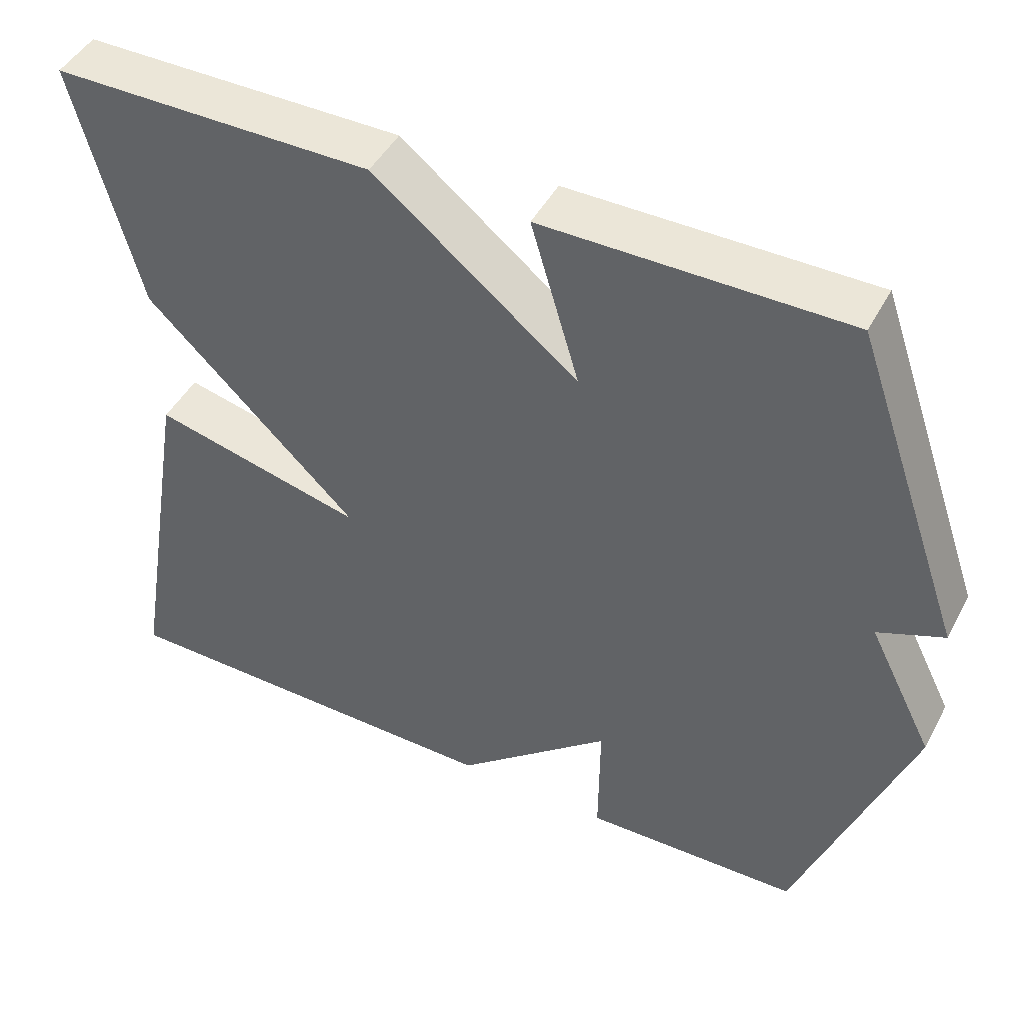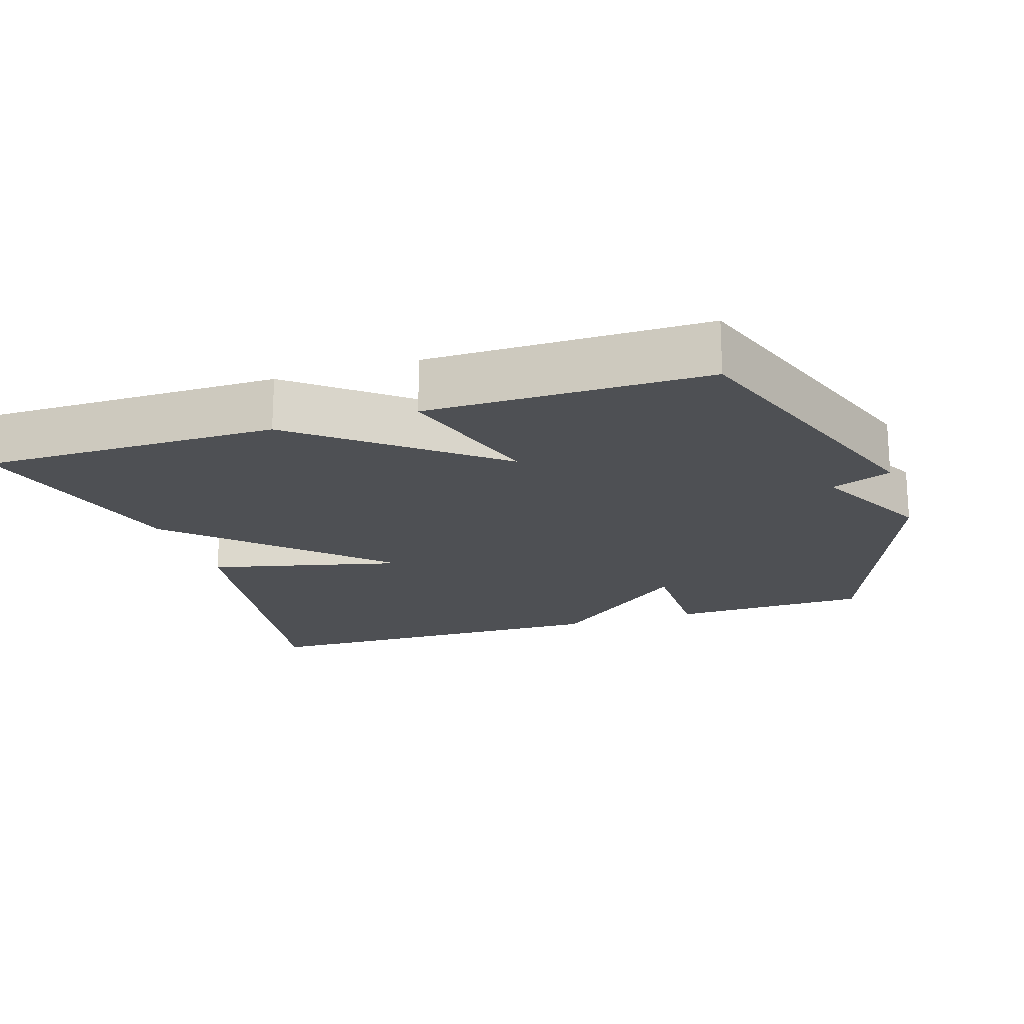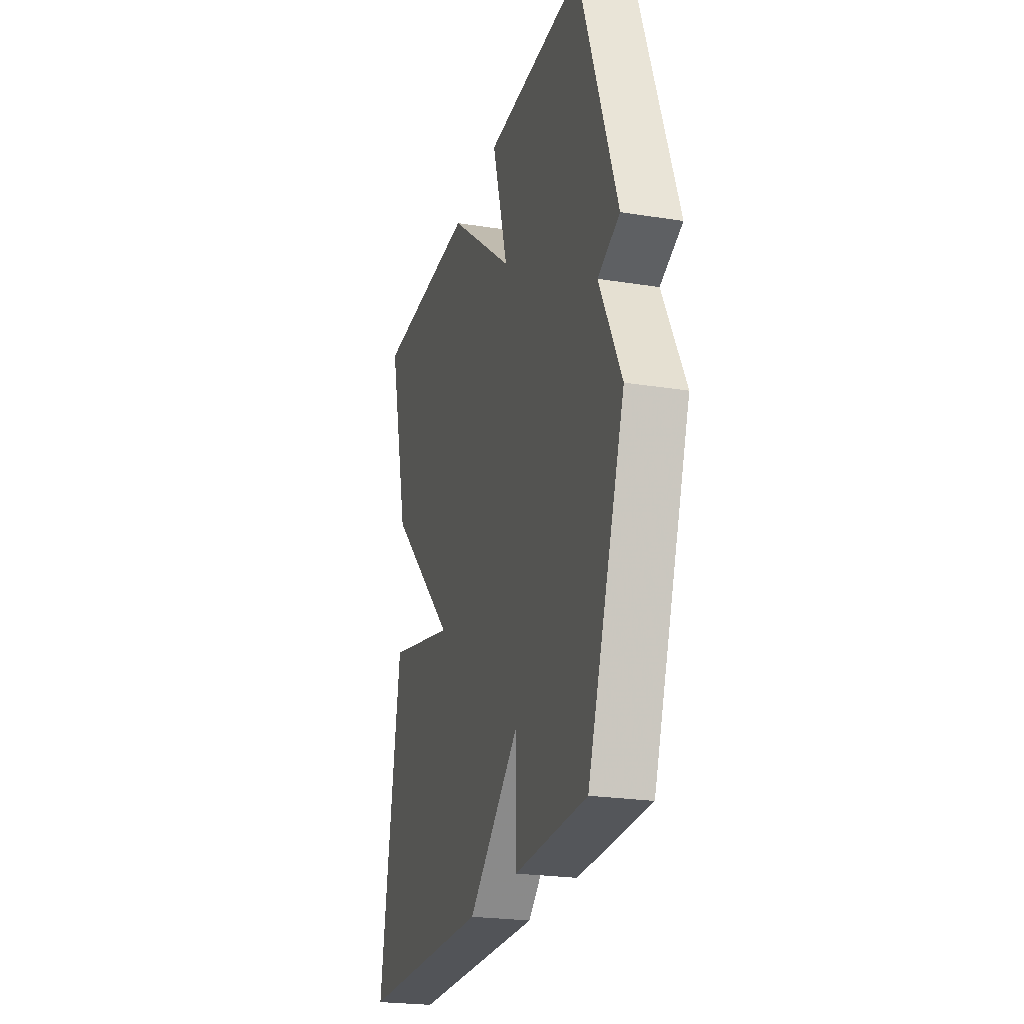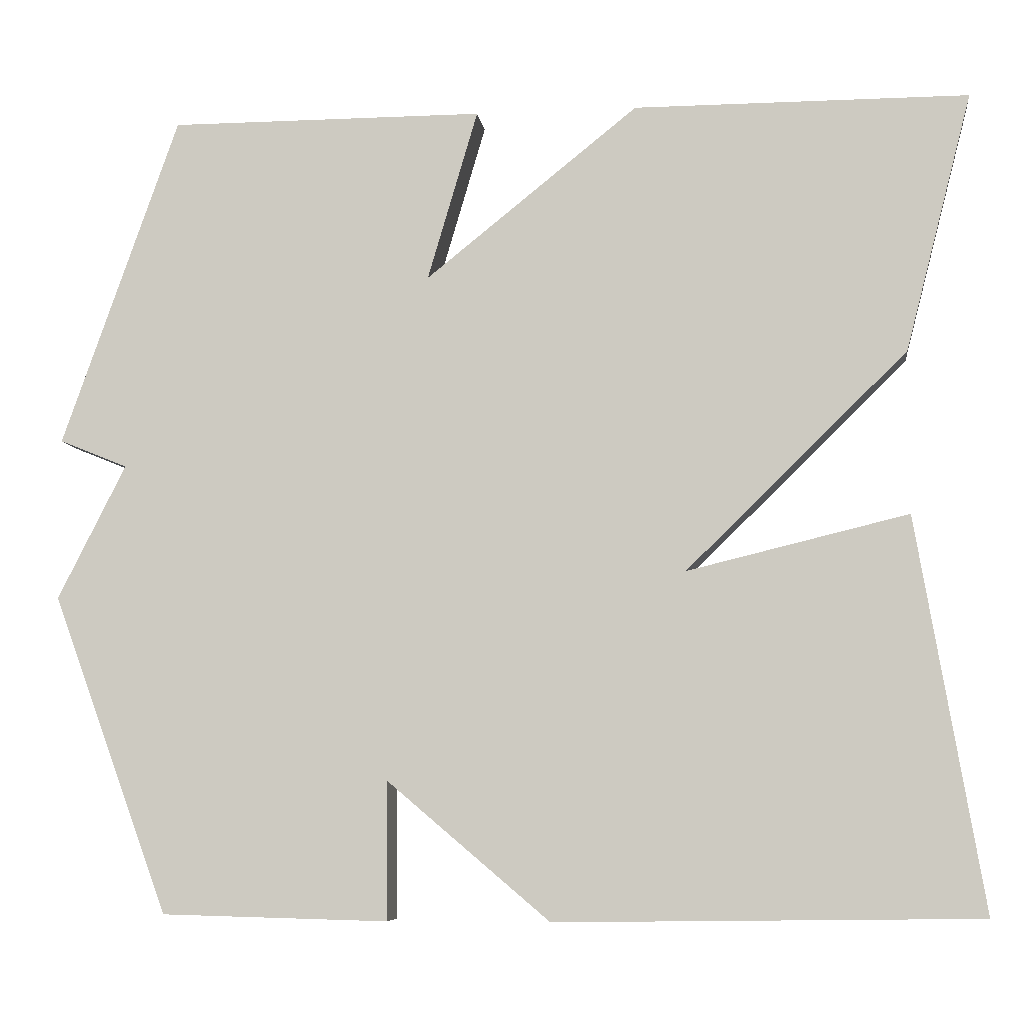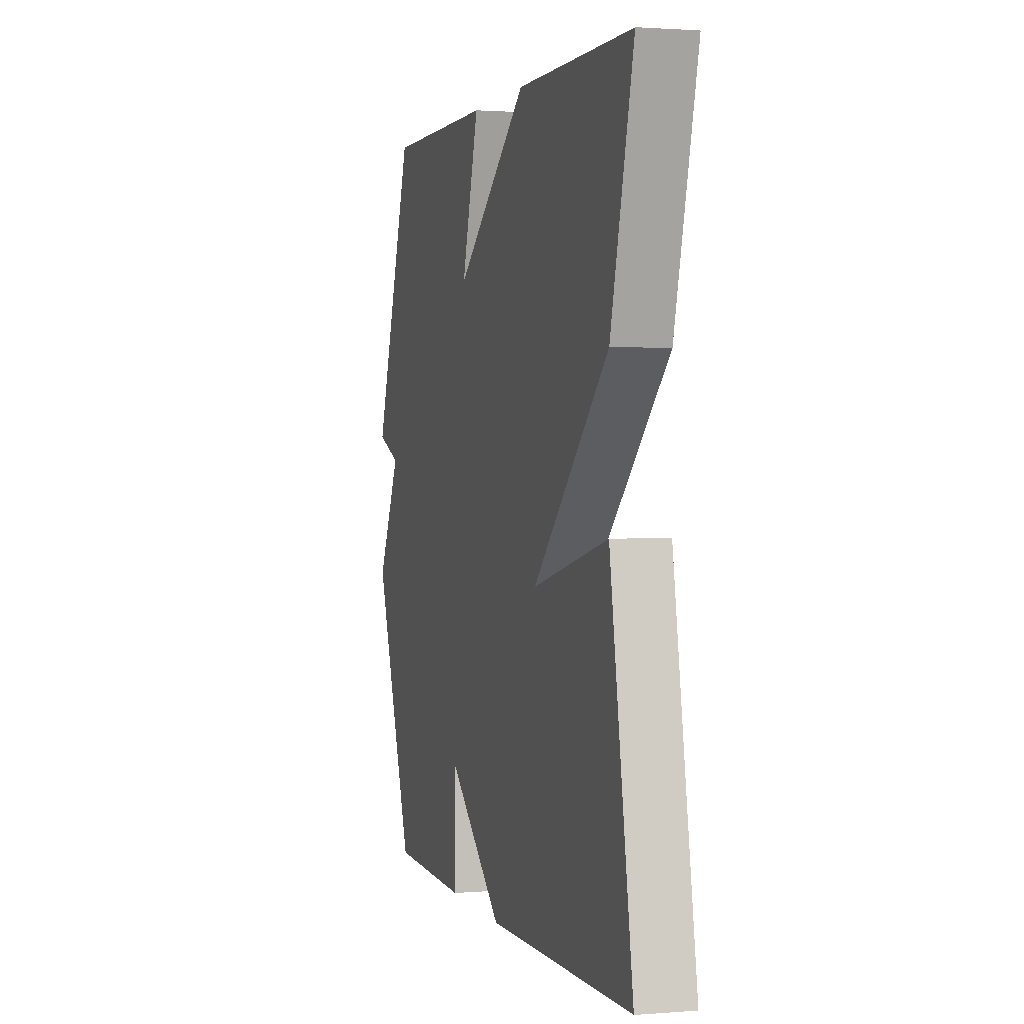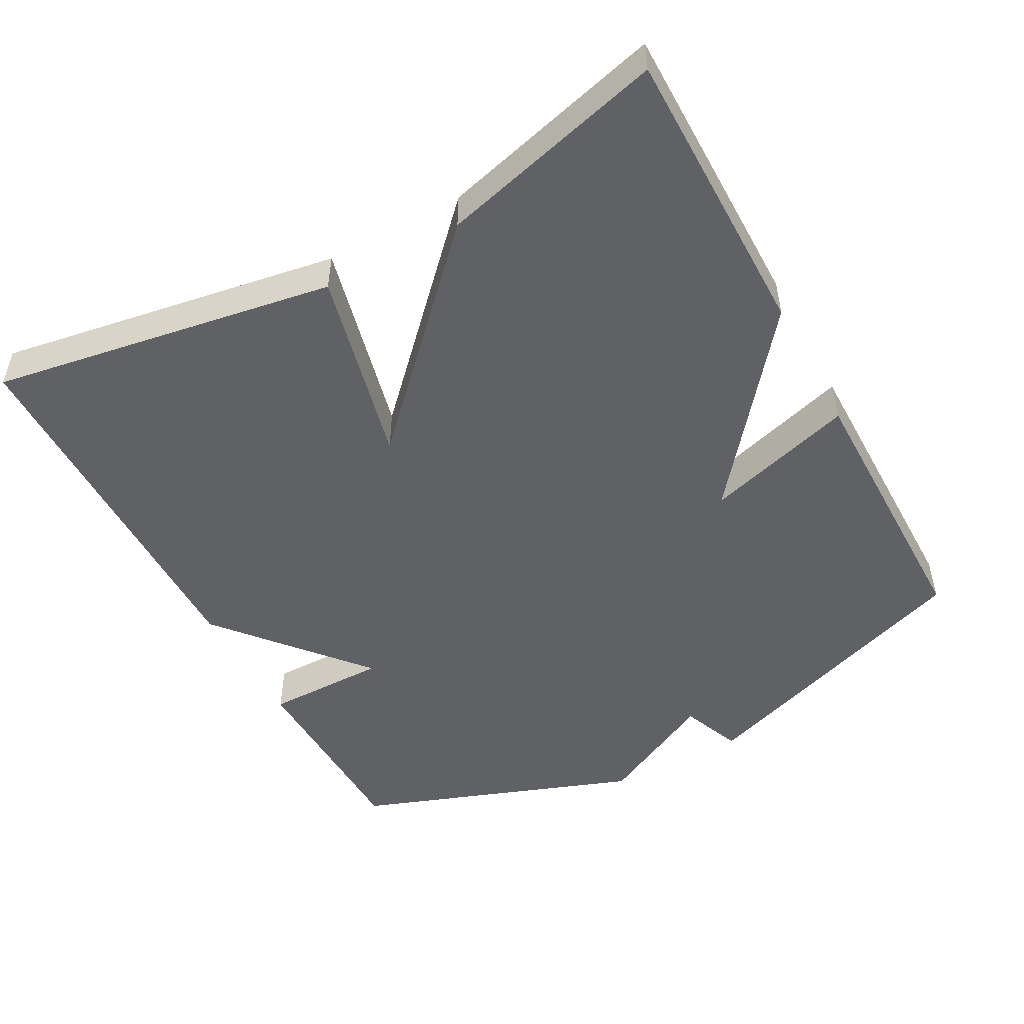
<metadata>
{"format":"obj","ext":"obj","renderer":"f3d","projection":"perspective","resolution":1024,"background":"white","views":[{"elev":46.1,"azim":26.9,"up":"+Z"},{"elev":-18.9,"azim":18.0,"up":"+Y"},{"elev":-23.8,"azim":75.1,"up":"+Z"},{"elev":-7.3,"azim":-172.7,"up":"+Z"},{"elev":1.6,"azim":-106.0,"up":"+Z"},{"elev":-50.2,"azim":-61.4,"up":"+Y"}]}
</metadata>
<code>
v -0.5 0.07 -0.5
v -0.418 0.07 -0.018
v -0.146 0.07 -0.084
v -0.418 0.07 0.182
v -0.5 0.07 0.5
v -0.088 0.07 0.5
v 0.174 0.07 0.29
v 0.112 0.07 0.5
v 0.5 0.07 0.5
v 0.644 0.07 0.092
v 0.56 0.07 0.058
v 0.644 0.07 -0.108
v 0.5 0.07 -0.5
v 0.221 0.07 -0.507
v 0.222 0.07 -0.337
v 0.021 0.07 -0.507
v -0.5 0 -0.5
v -0.418 0 -0.018
v -0.146 0 -0.084
v -0.418 0 0.182
v -0.5 0 0.5
v -0.088 0 0.5
v 0.174 0 0.29
v 0.112 0 0.5
v 0.5 0 0.5
v 0.644 0 0.092
v 0.56 0 0.058
v 0.644 0 -0.108
v 0.5 0 -0.5
v 0.221 0 -0.507
v 0.222 0 -0.337
v 0.021 0 -0.507
f 1 2 3
f 16 1 3
f 15 16 3
f 13 14 15
f 12 13 15
f 11 12 15
f 3 4 5
f 15 3 5
f 11 15 5
f 9 10 11
f 8 9 11
f 7 8 11
f 7 11 5
f 5 6 7
f 19 18 17
f 19 17 32
f 19 32 31
f 31 30 29
f 31 29 28
f 31 28 27
f 21 20 19
f 21 19 31
f 21 31 27
f 27 26 25
f 27 25 24
f 27 24 23
f 21 27 23
f 23 22 21
f 1 17 18 2
f 2 18 19 3
f 3 19 20 4
f 4 20 21 5
f 5 21 22 6
f 6 22 23 7
f 7 23 24 8
f 8 24 25 9
f 9 25 26 10
f 10 26 27 11
f 11 27 28 12
f 12 28 29 13
f 13 29 30 14
f 14 30 31 15
f 15 31 32 16
f 16 32 17 1

</code>
